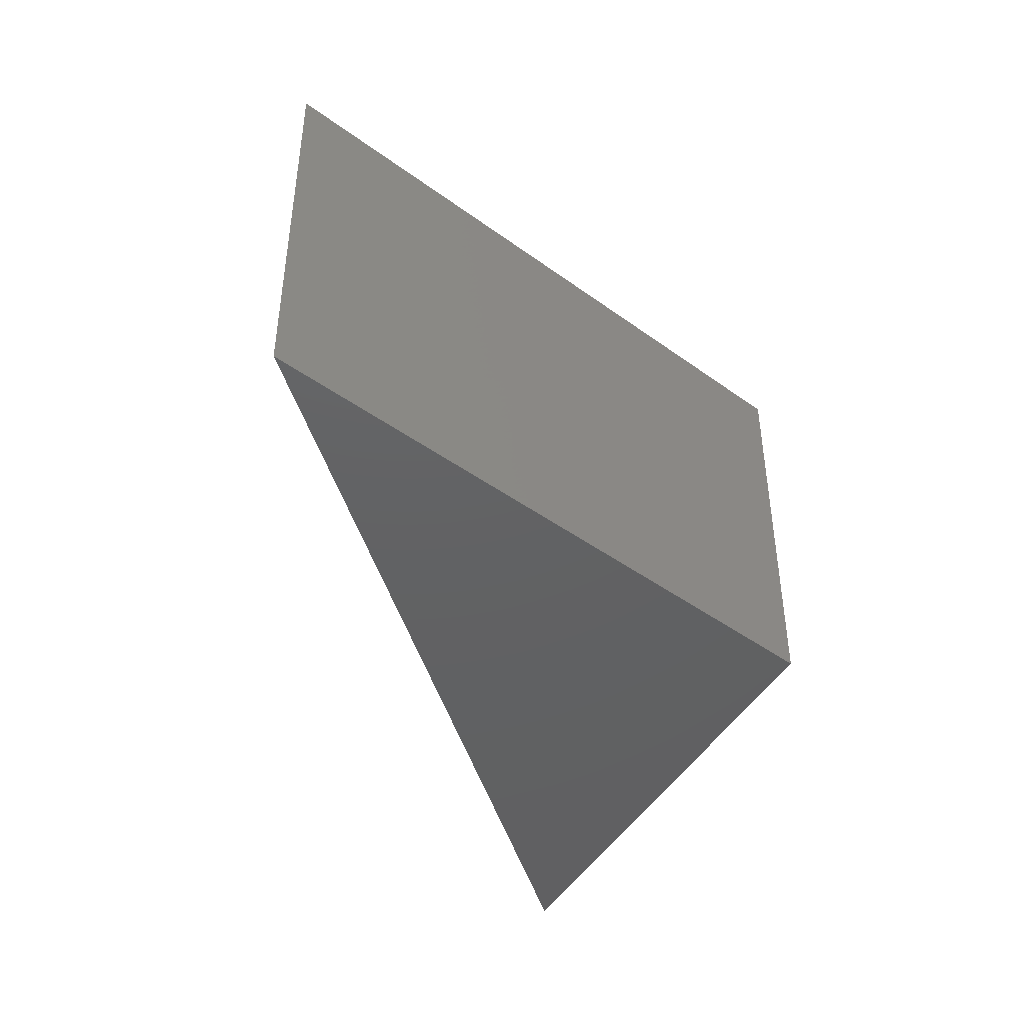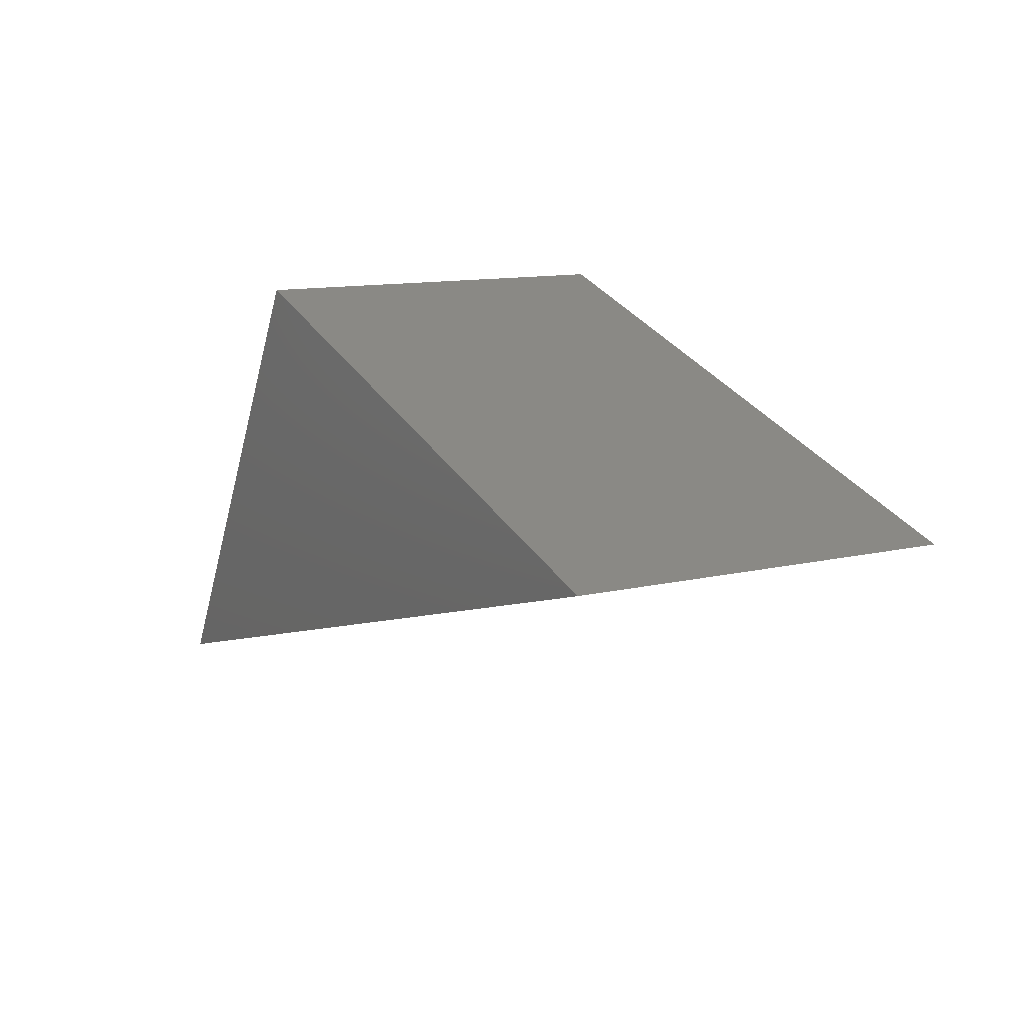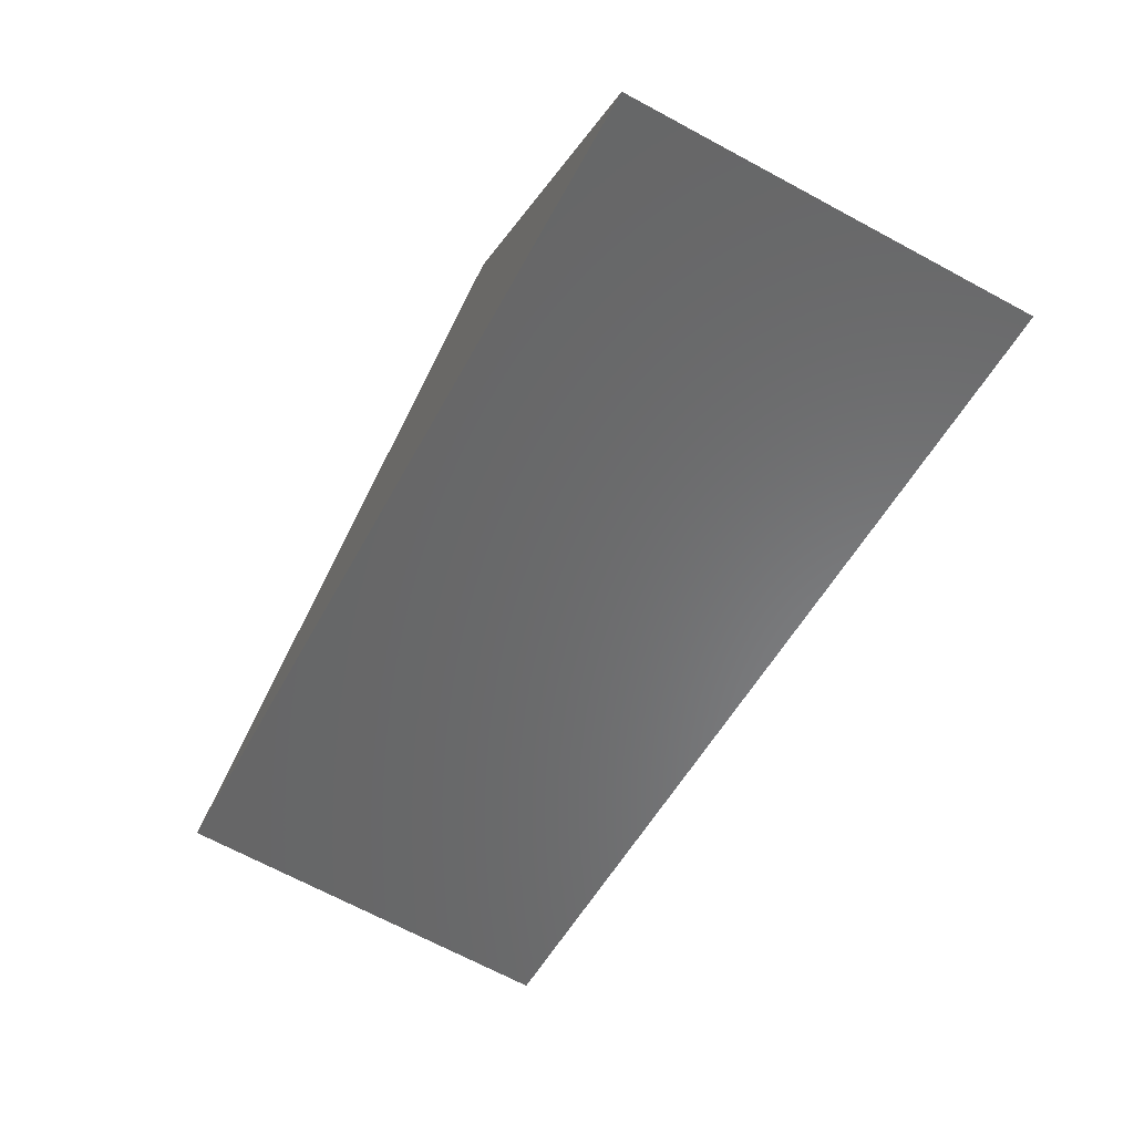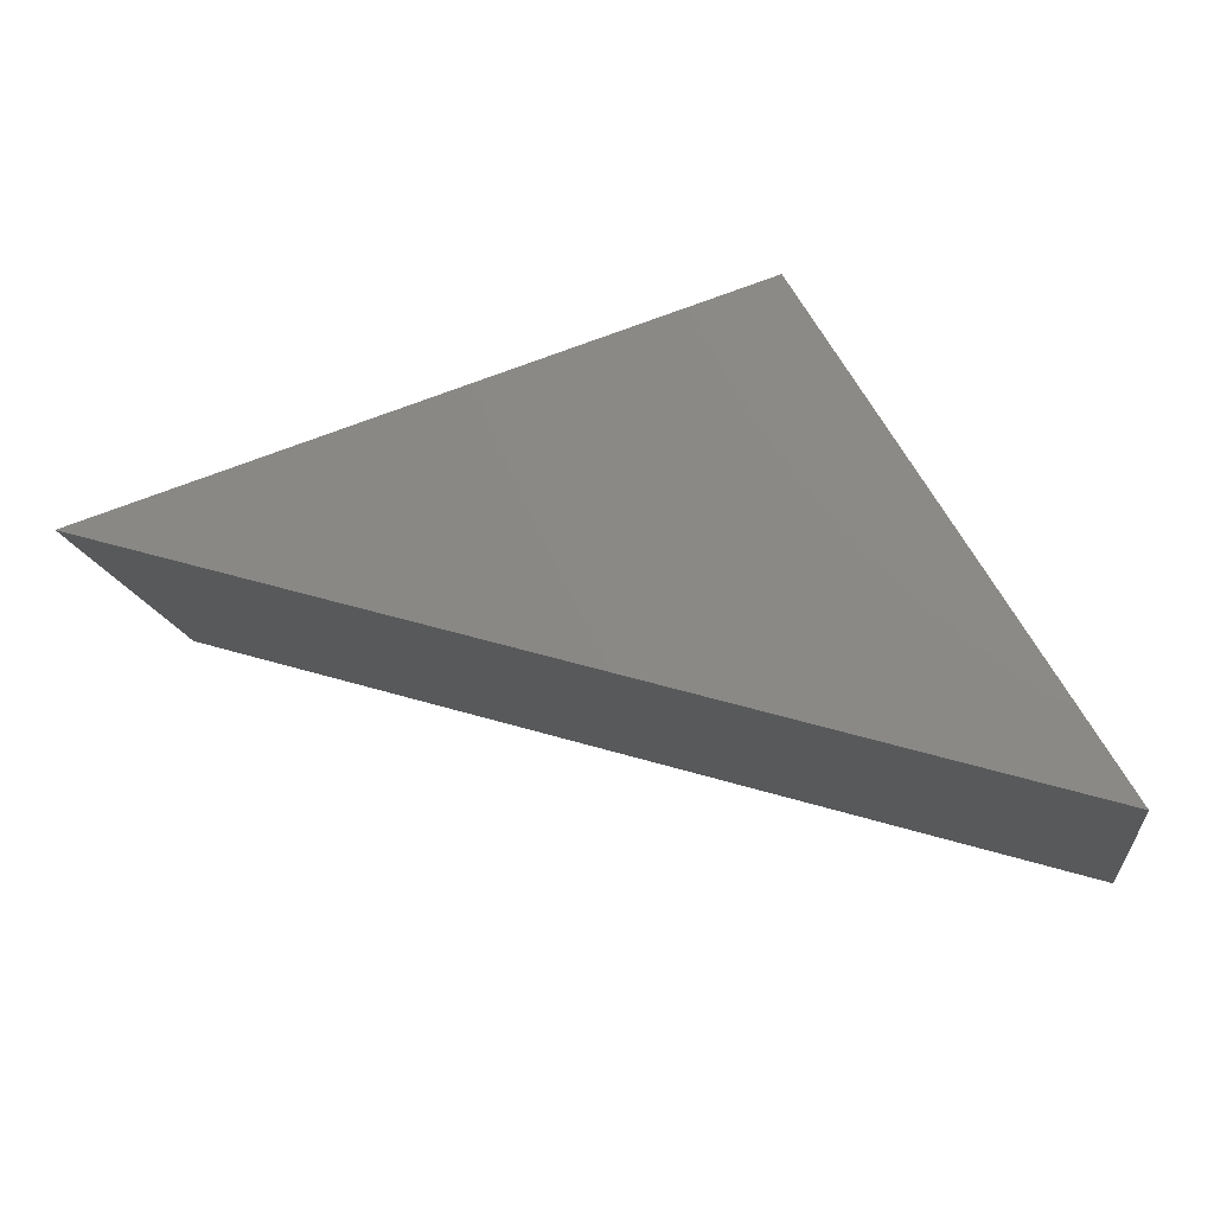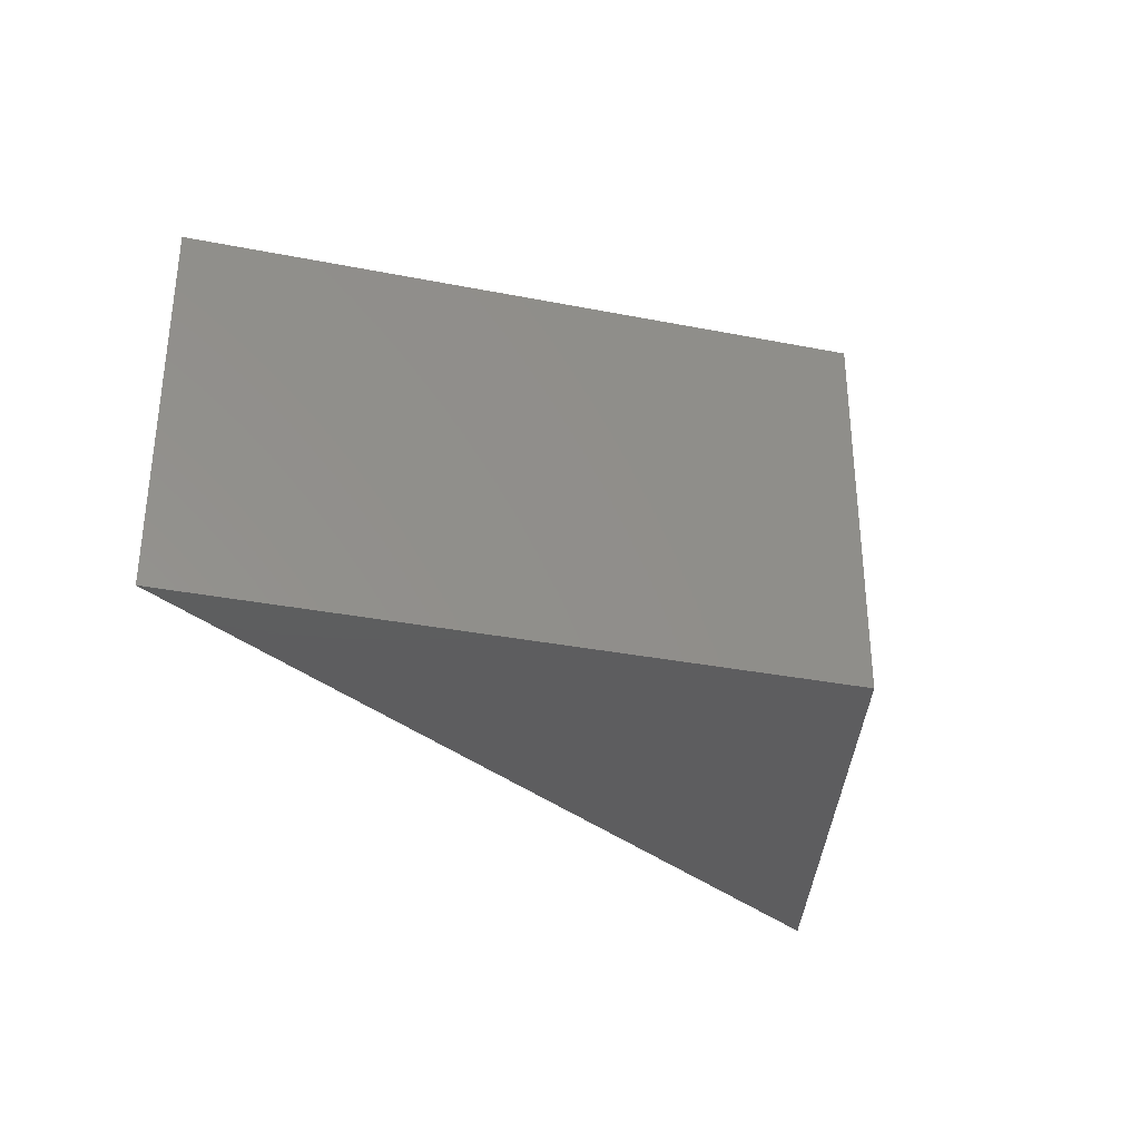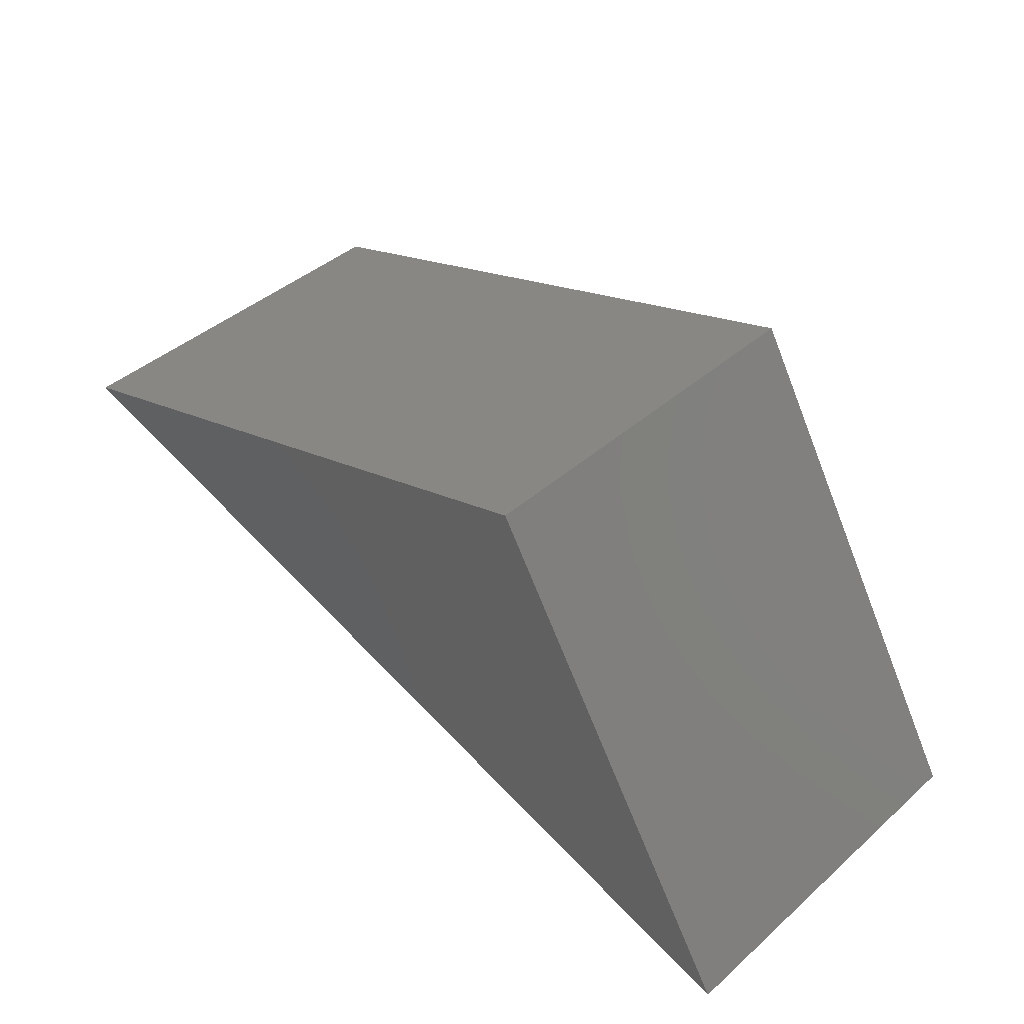
<metadata>
{"format":"stl","ext":"stl","renderer":"f3d","projection":"perspective","resolution":1024,"background":"white","views":[{"elev":-43.6,"azim":-58.2,"up":"+Y"},{"elev":12.1,"azim":-119.5,"up":"+Z"},{"elev":-69.5,"azim":61.8,"up":"+Z"},{"elev":-15.3,"azim":7.9,"up":"+Z"},{"elev":-33.1,"azim":-32.8,"up":"+Y"},{"elev":42.3,"azim":43.7,"up":"+Z"}]}
</metadata>
<code>
# stl→obj: 6 verts, 8 faces
v 0.75 -0.3203 -0.2211
v 0.75 0 -0.2211
v 0.5211 -0.3203 0.1658
v 0.5211 0 0.1658
v 0 0 0
v 0 -0.3203 0
f 1 2 3
f 3 2 4
f 5 4 2
f 6 5 1
f 1 5 2
f 1 3 6
f 3 4 6
f 6 4 5

</code>
